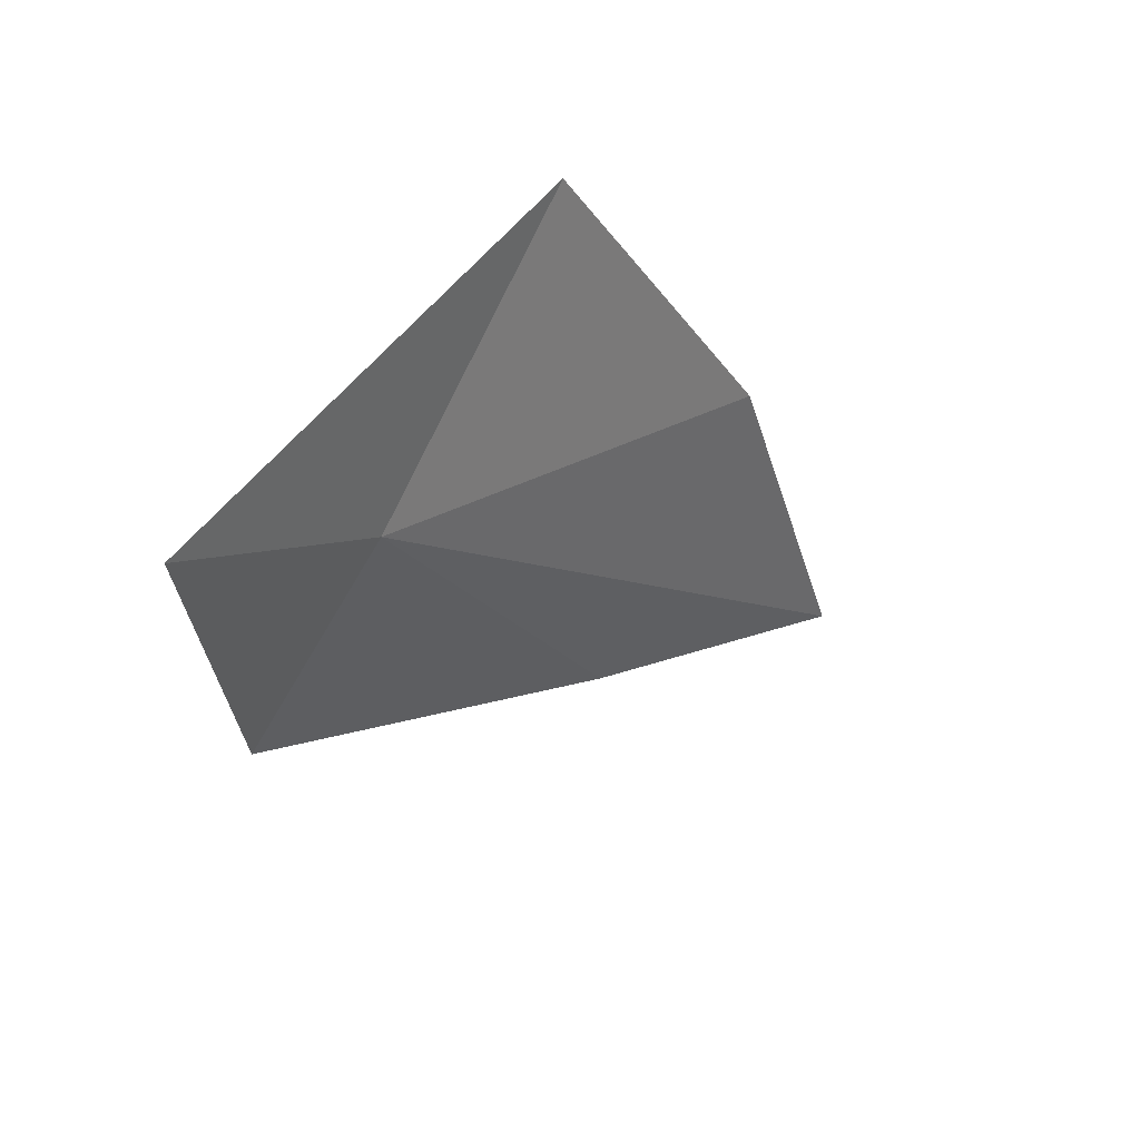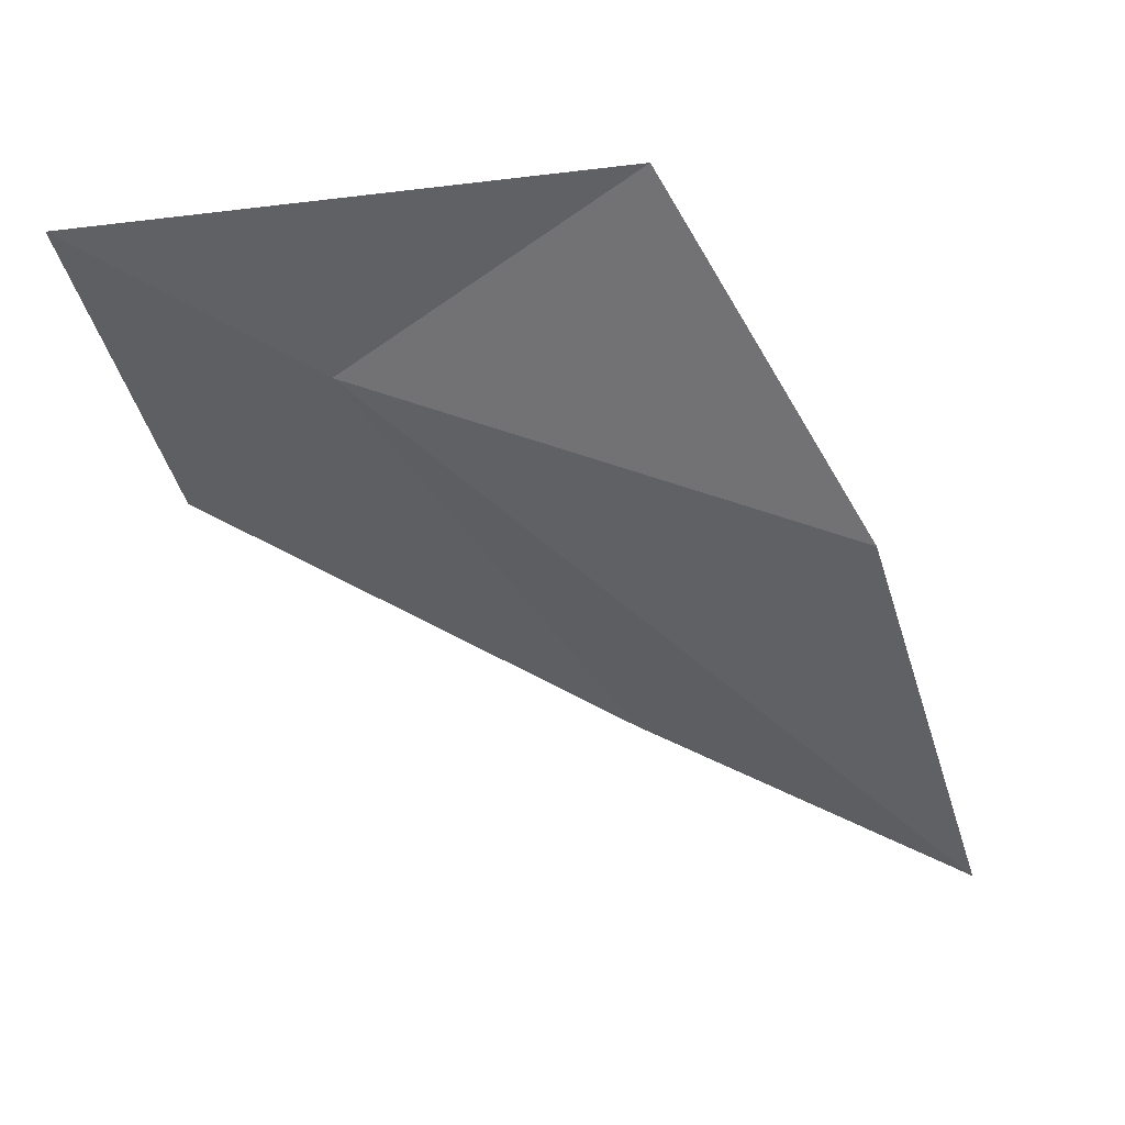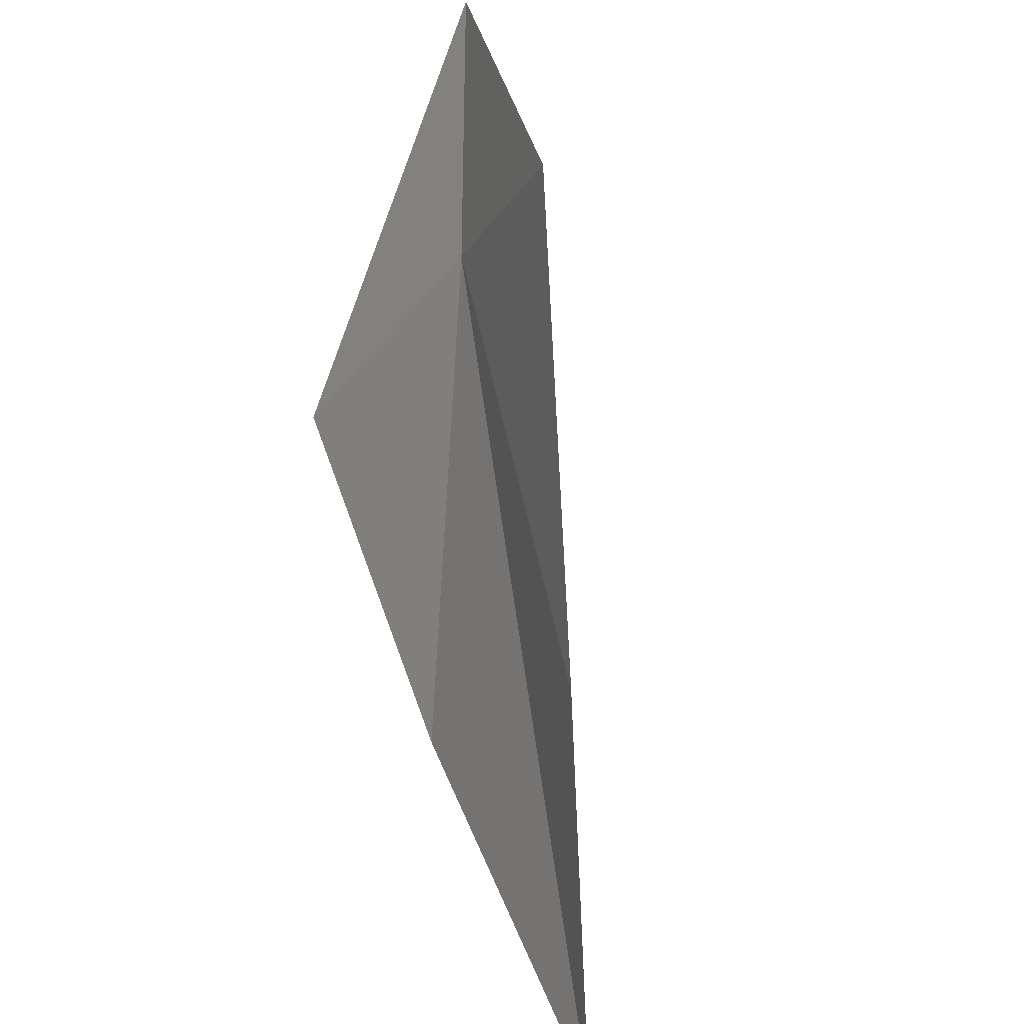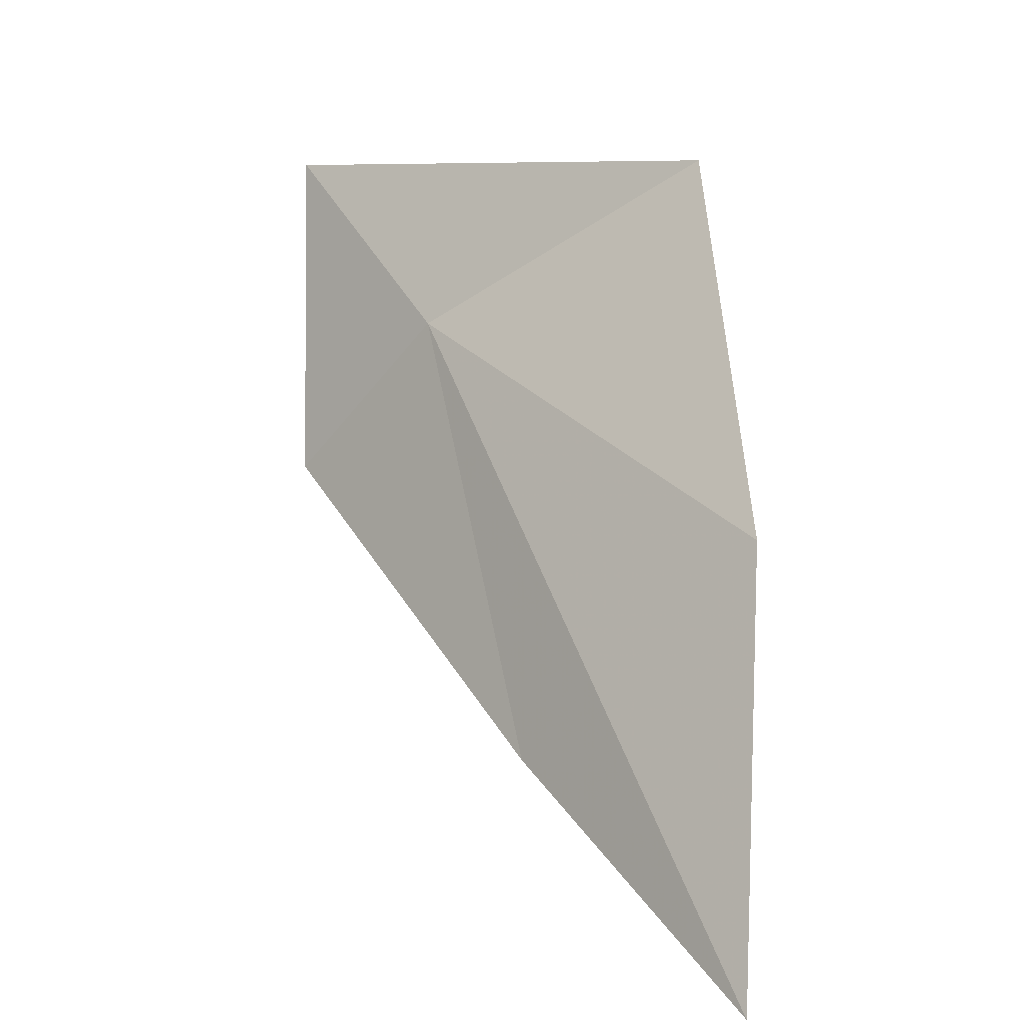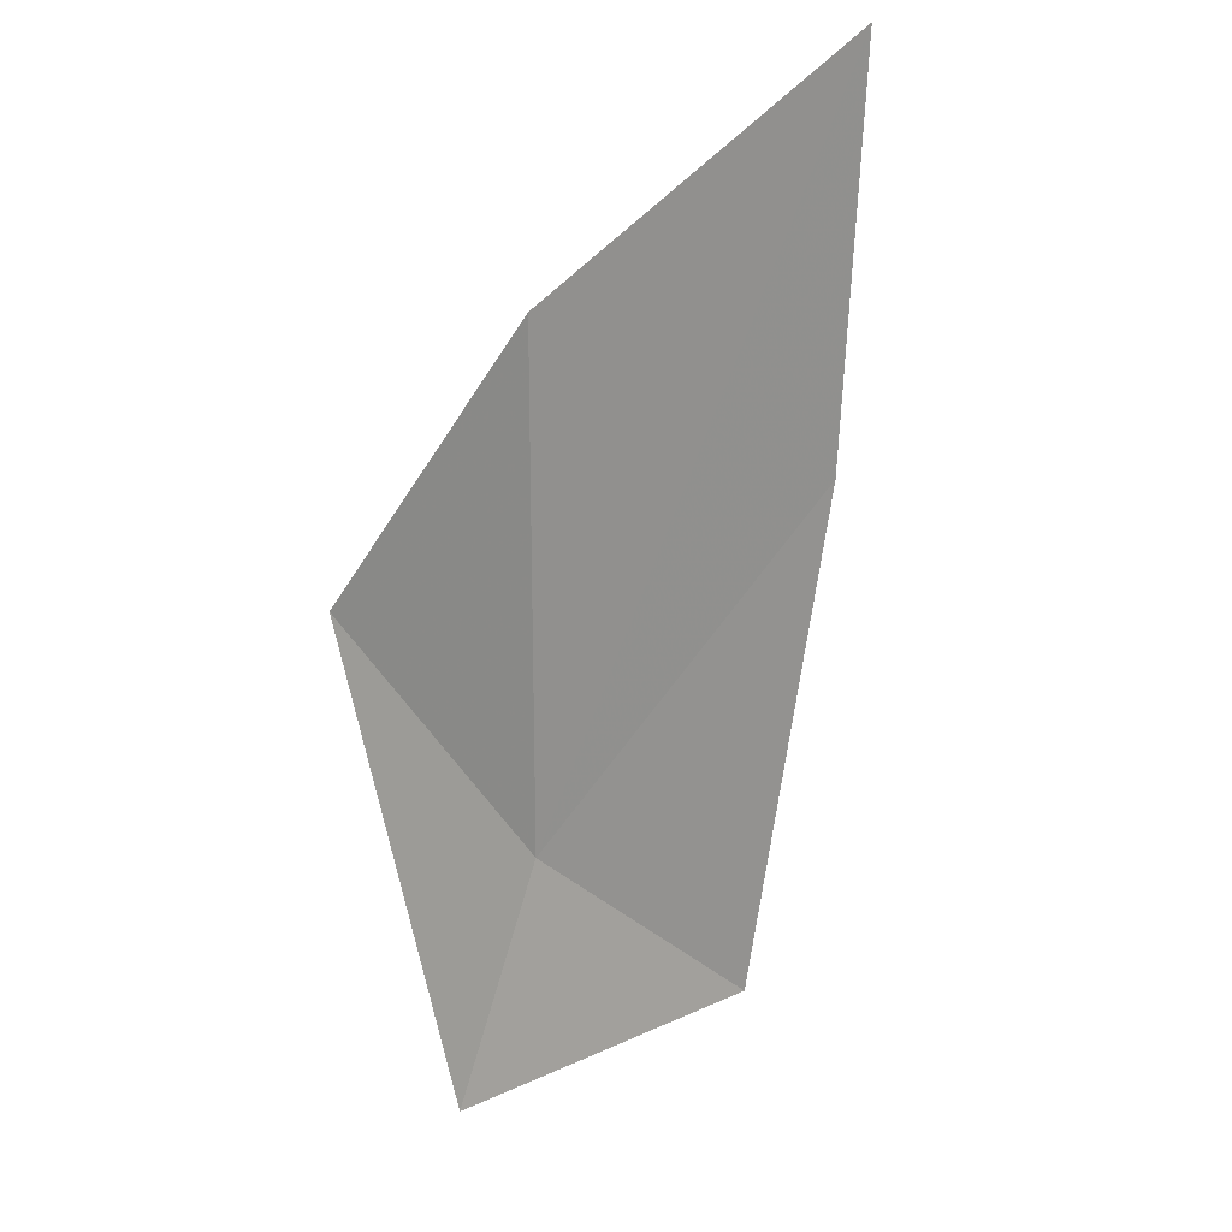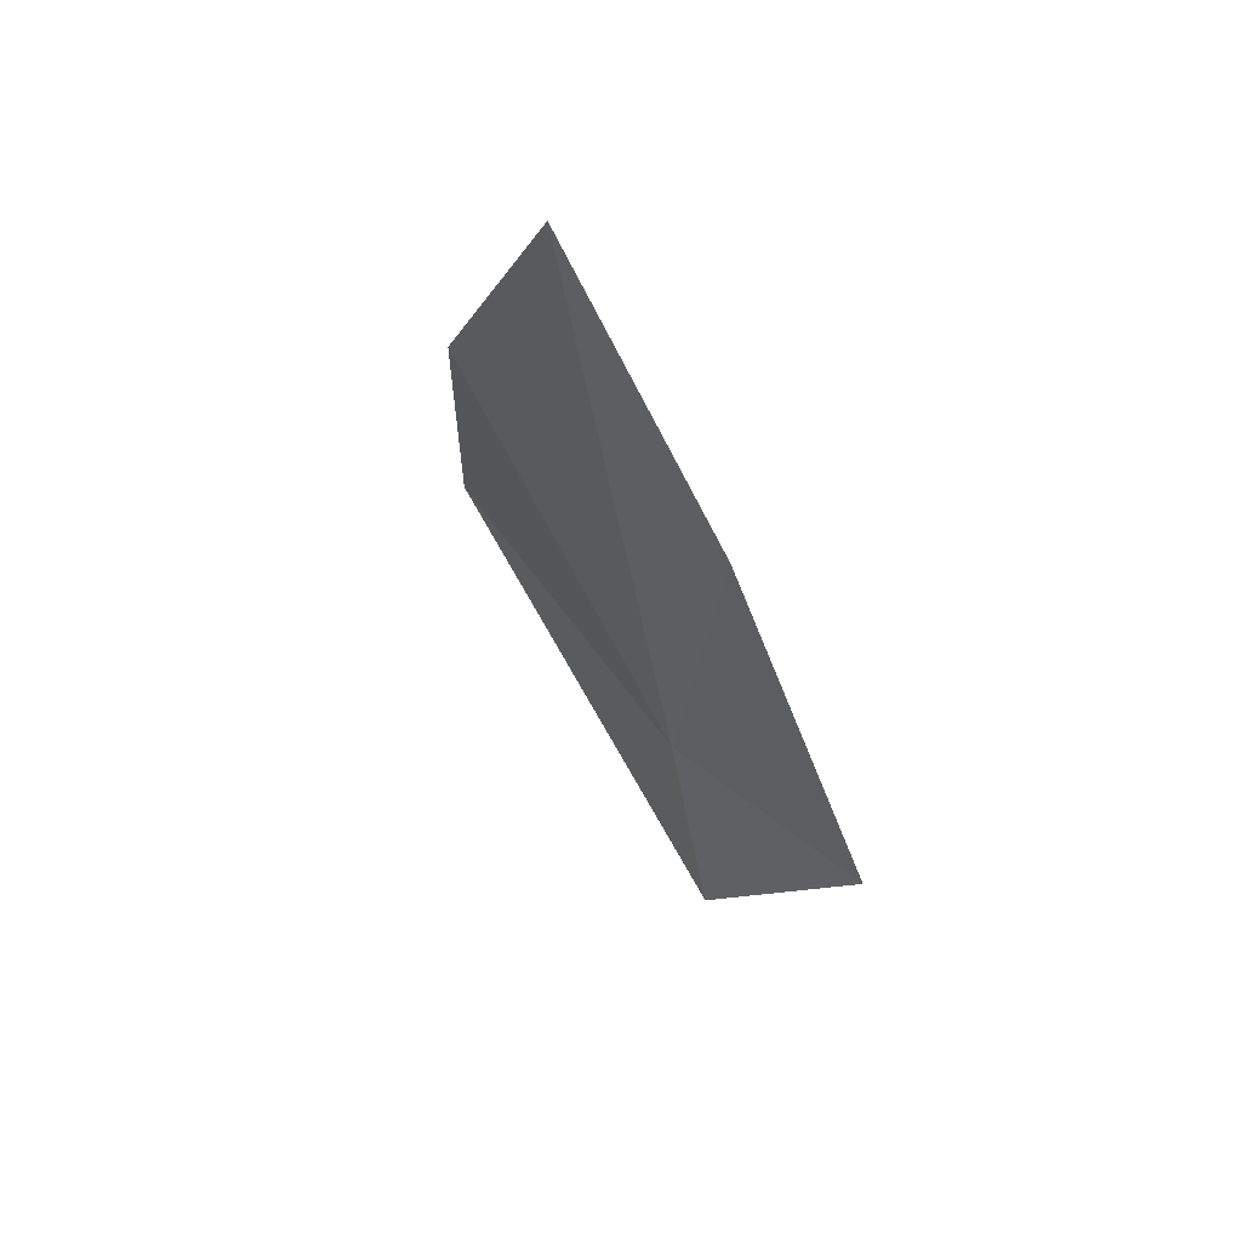
<metadata>
{"format":"obj","ext":"obj","renderer":"f3d","projection":"perspective","resolution":1024,"background":"white","views":[{"elev":-28.6,"azim":-18.4,"up":"+Y"},{"elev":66.7,"azim":49.4,"up":"+Z"},{"elev":-69.8,"azim":-57.5,"up":"+Z"},{"elev":18.7,"azim":86.8,"up":"+Z"},{"elev":-42.9,"azim":106.0,"up":"+Y"},{"elev":-10.3,"azim":133.7,"up":"+Y"}]}
</metadata>
<code>
v -5.778 5.658 7.593
v -4.093 6.896 7.126
v -3.096 6.752 5.61
v -4.406 6.002 6.066
v -5.347 6.804 8.392
v -6.062 5.075 6.838
v -6.62 5.103 8.168
f 1 2 3
f 1 5 2
f 1 4 6
f 1 7 5
f 1 6 7
f 1 3 4

</code>
